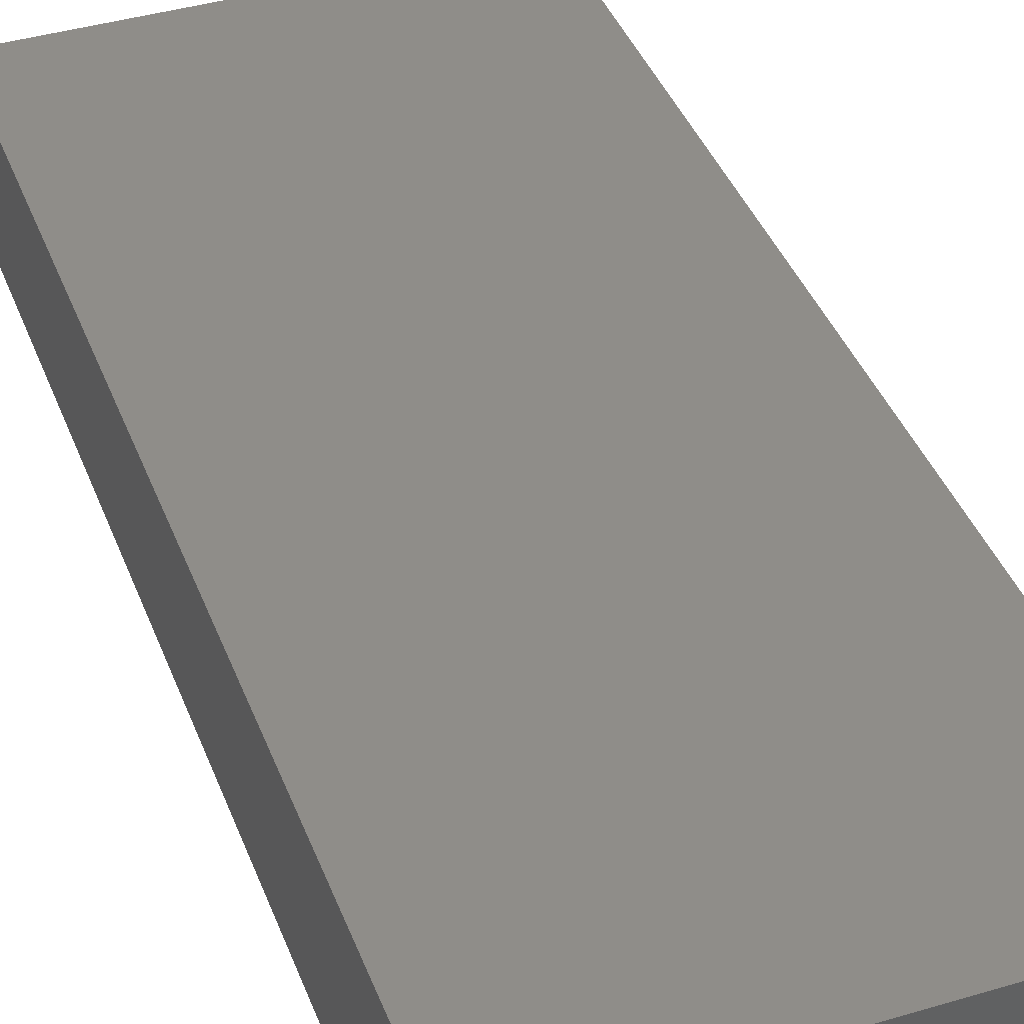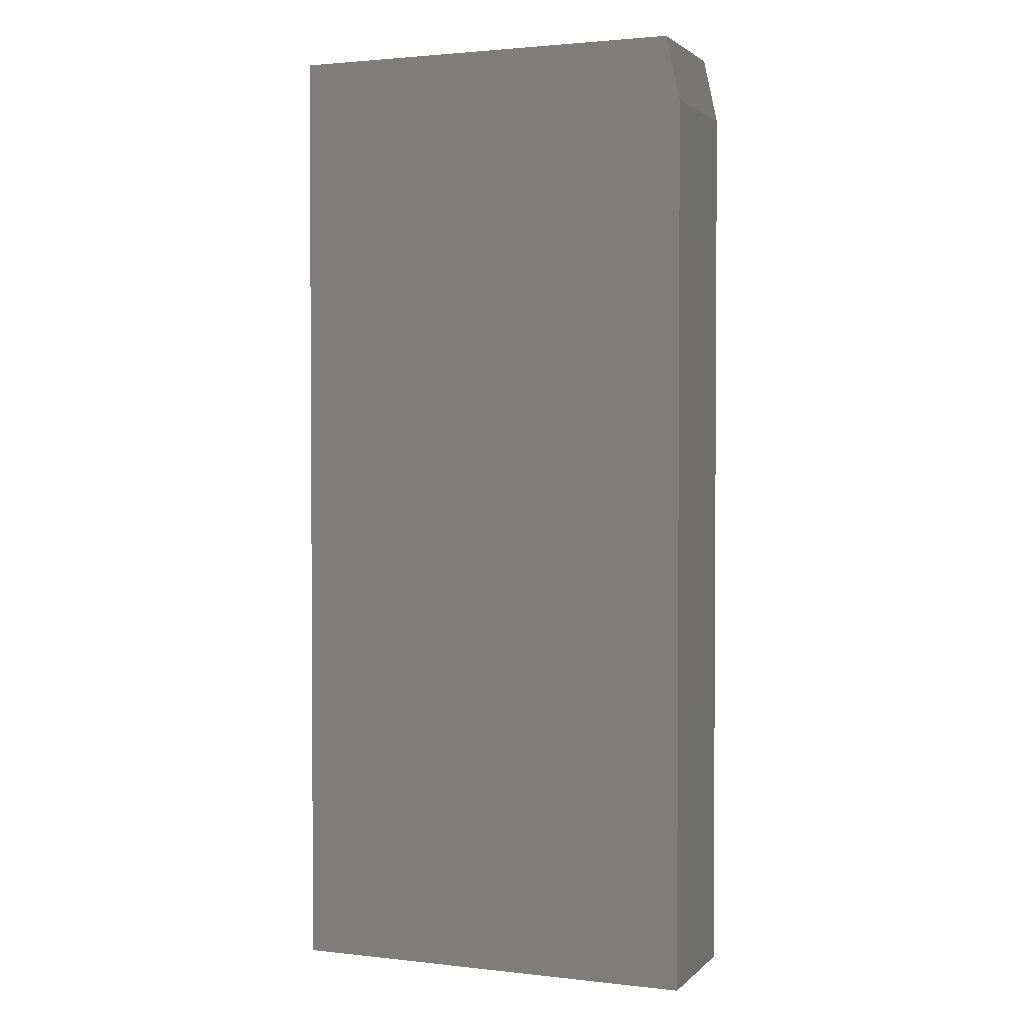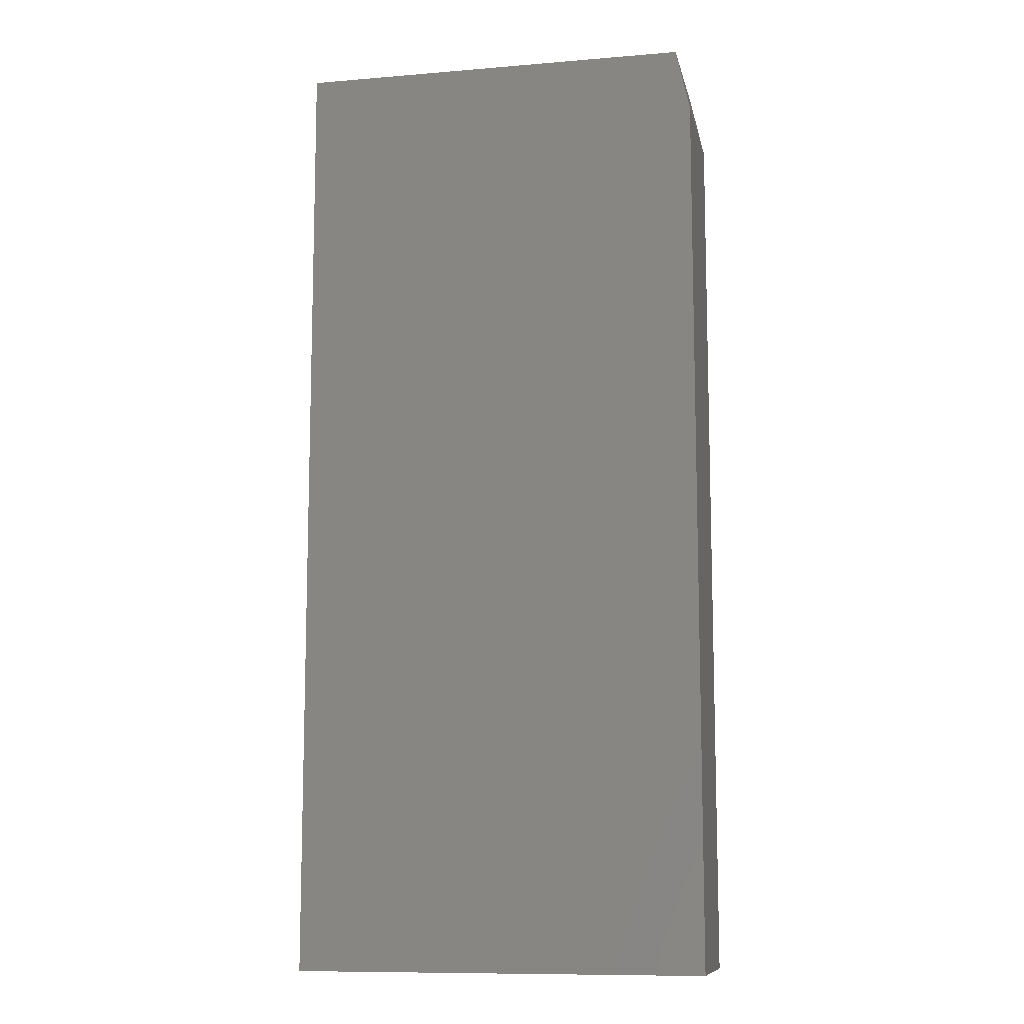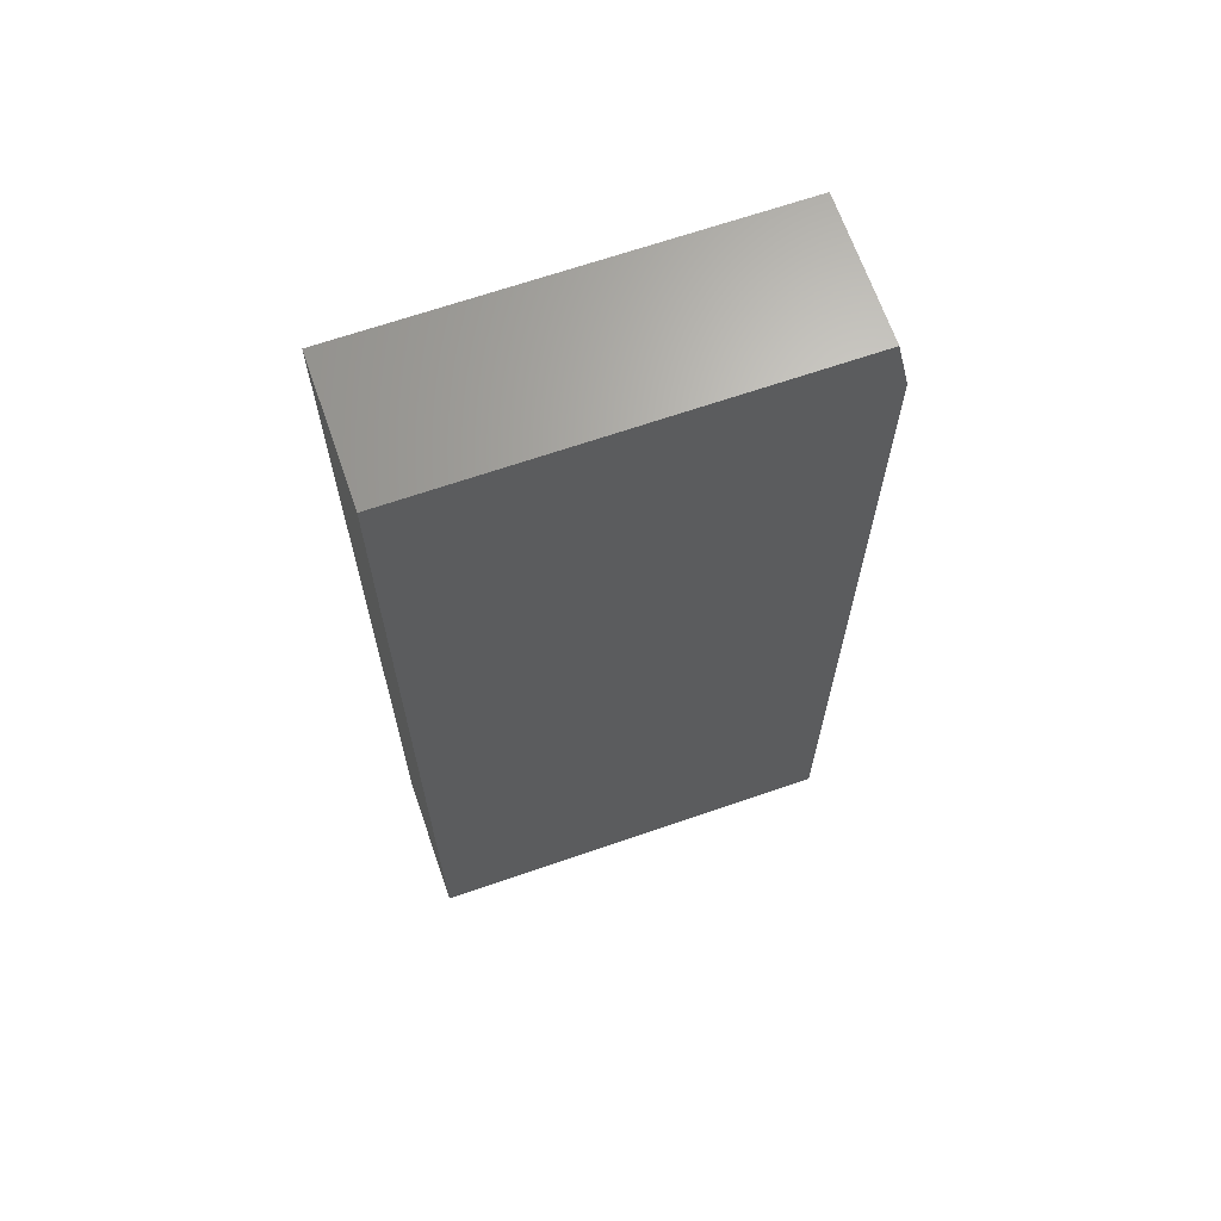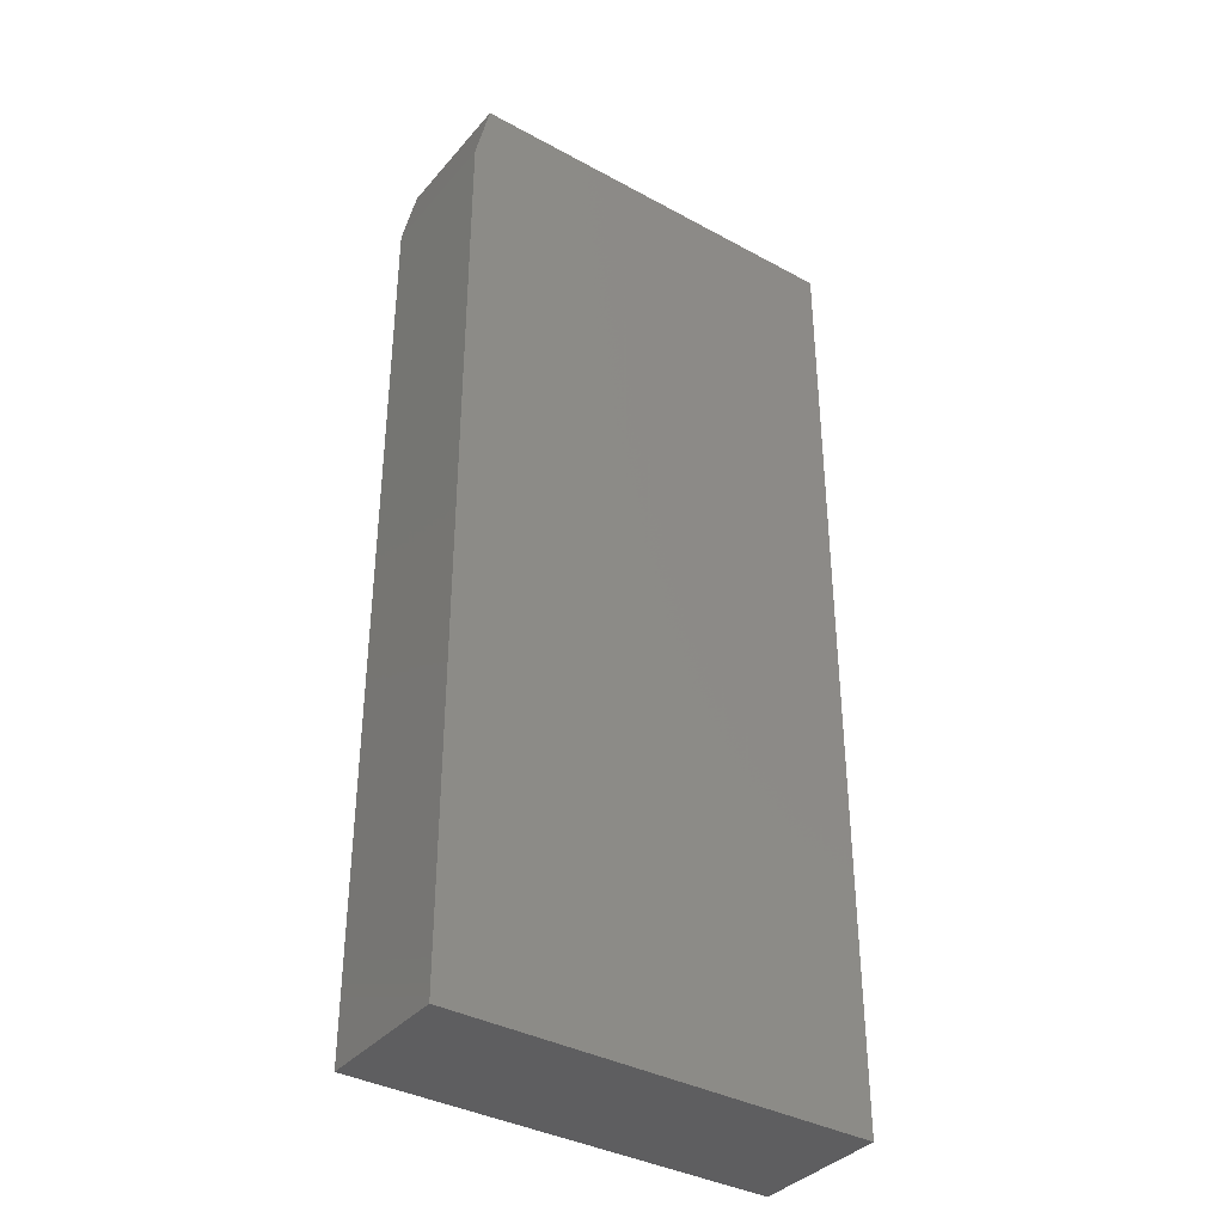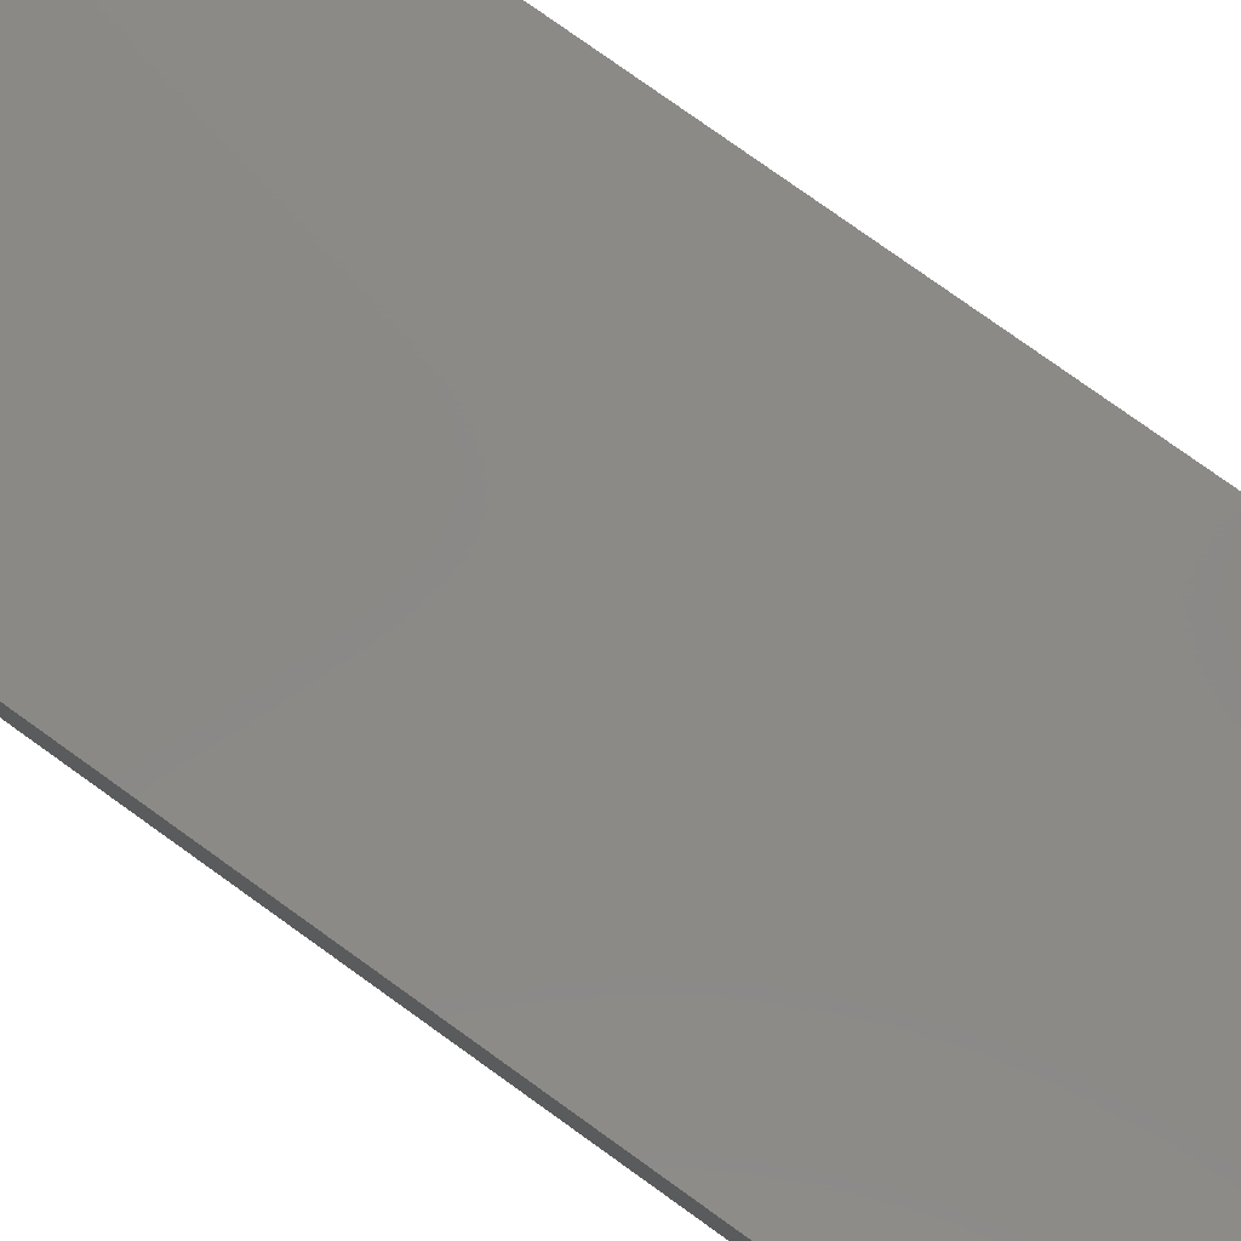
<metadata>
{"format":"stl","ext":"stl","renderer":"f3d","projection":"perspective","resolution":1024,"background":"white","views":[{"elev":40.7,"azim":160.0,"up":"+Y"},{"elev":2.1,"azim":-158.2,"up":"+Z"},{"elev":-10.4,"azim":-168.1,"up":"+Z"},{"elev":66.9,"azim":160.9,"up":"+Z"},{"elev":-36.9,"azim":-35.2,"up":"+Z"},{"elev":79.6,"azim":125.5,"up":"+Y"}]}
</metadata>
<code>
# stl→obj: 10 verts, 16 faces
v -0.2266 -0.1484 -0.5234
v 0.2252 -0.1484 -0.5234
v -0.2266 -0.1484 0.4531
v 0.2252 -0.1484 0.5234
v -0.2109 -0.1484 0.5234
v -0.2109 1.171e-16 0.5234
v 0.2252 1.413e-16 0.5234
v -0.2266 1.084e-16 0.4531
v 0.2252 2.508e-17 -0.5234
v -0.2266 0 -0.5234
f 1 2 3
f 3 2 4
f 3 4 5
f 6 7 8
f 8 7 9
f 8 9 10
f 3 8 1
f 1 8 10
f 4 7 5
f 5 7 6
f 5 6 3
f 3 6 8
f 2 9 4
f 4 9 7
f 1 10 2
f 2 10 9

</code>
